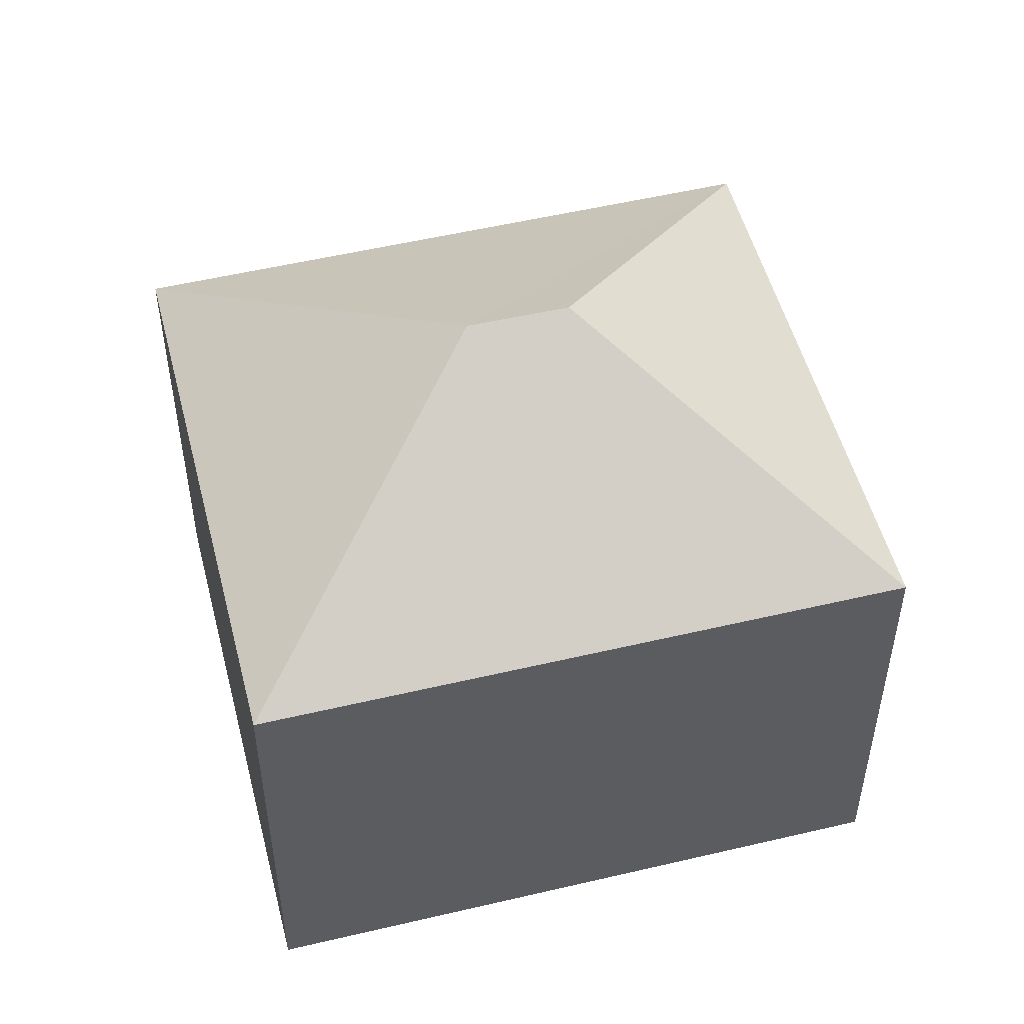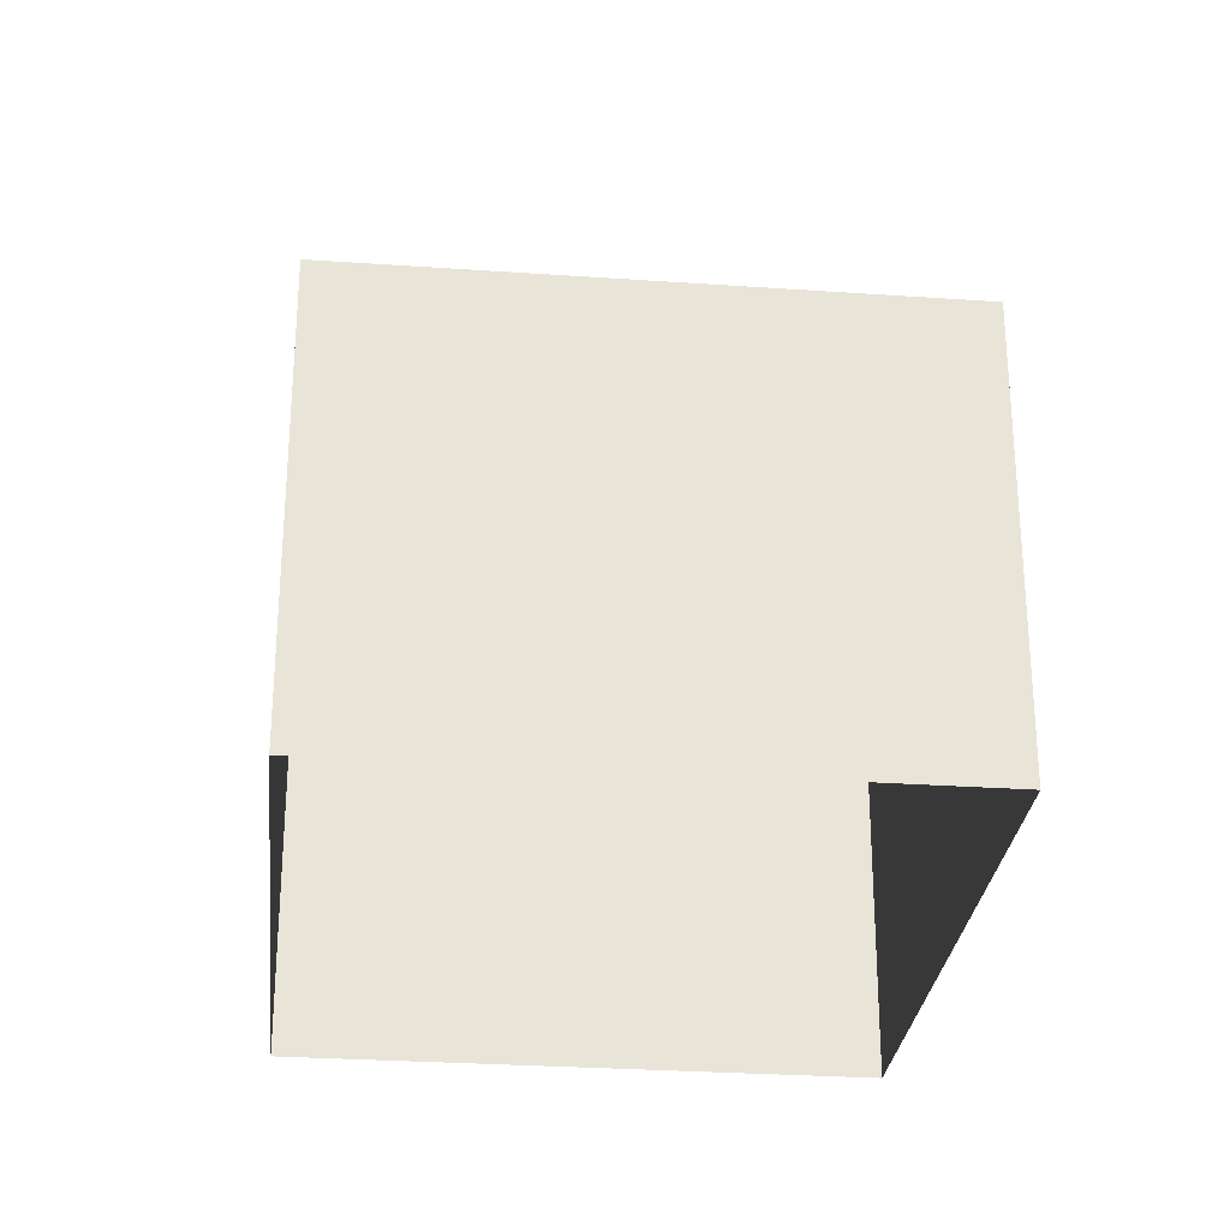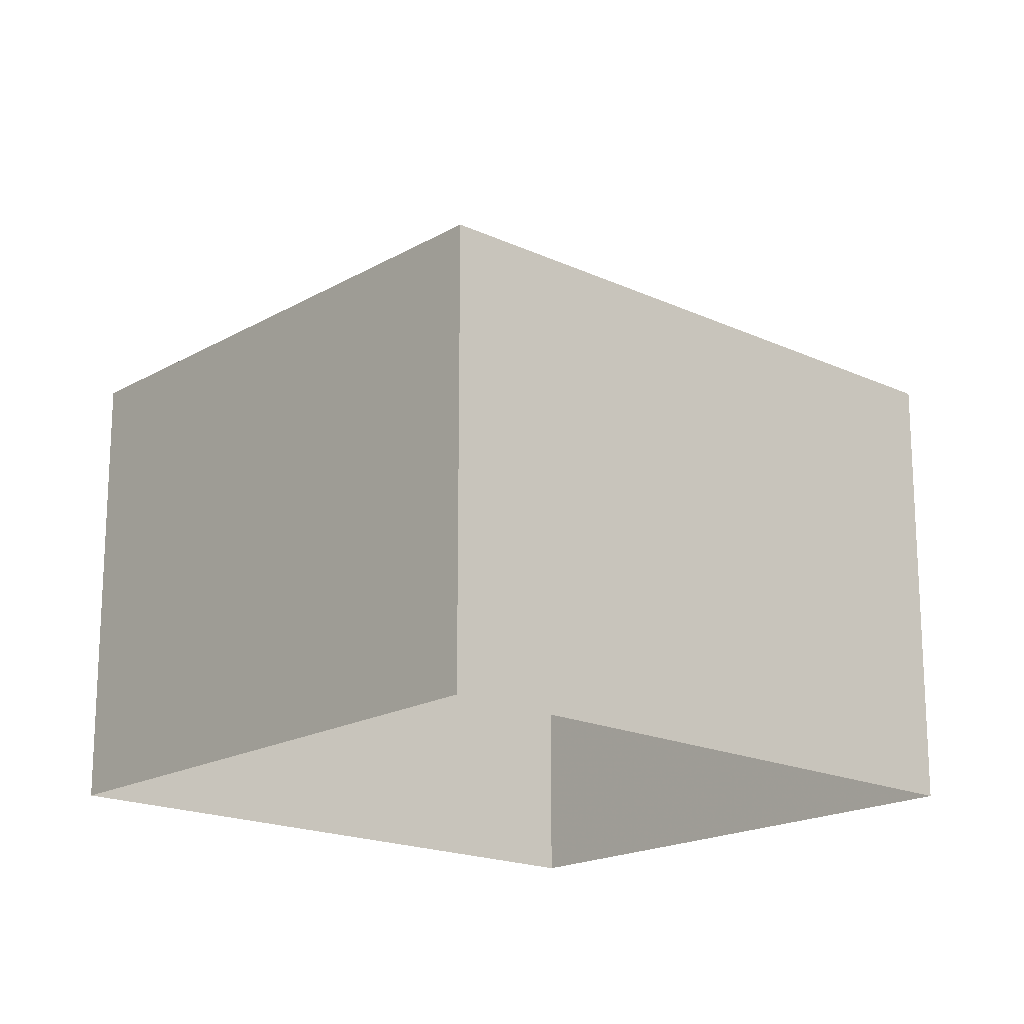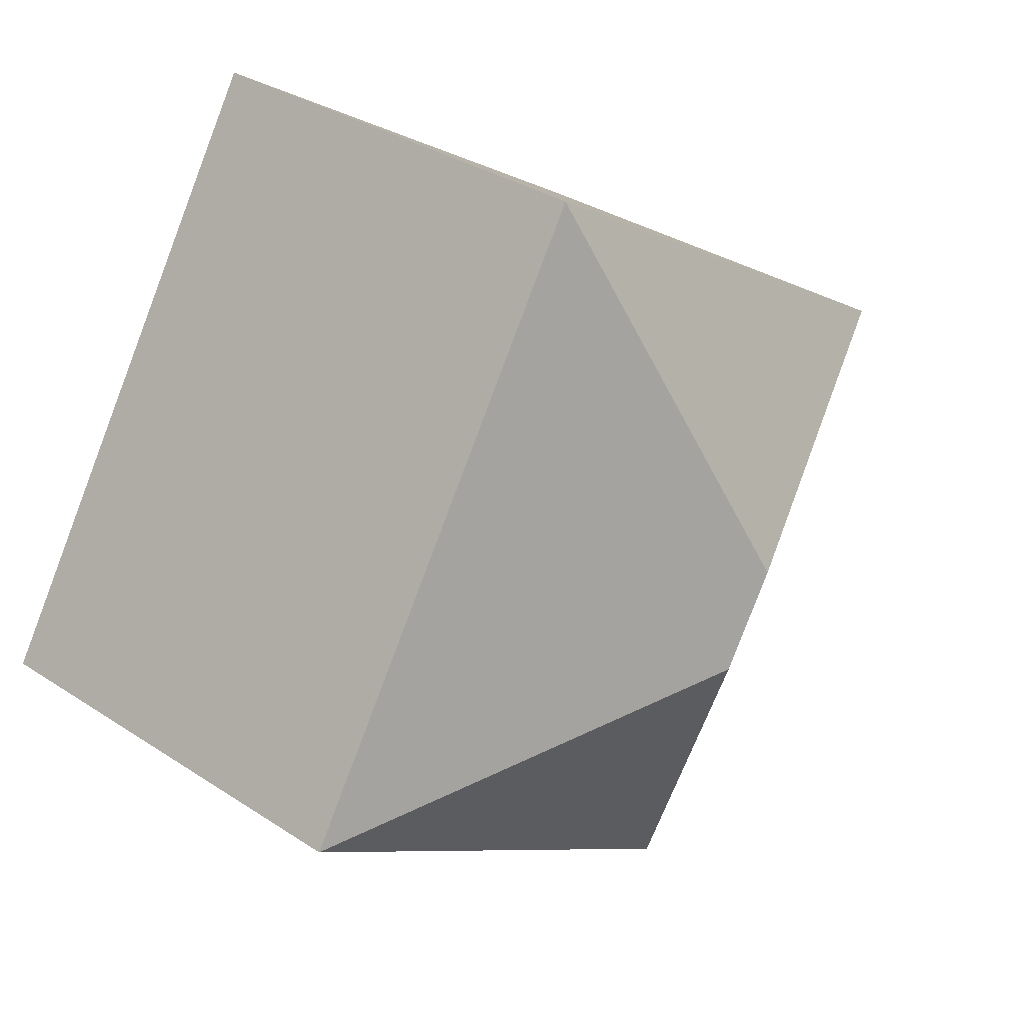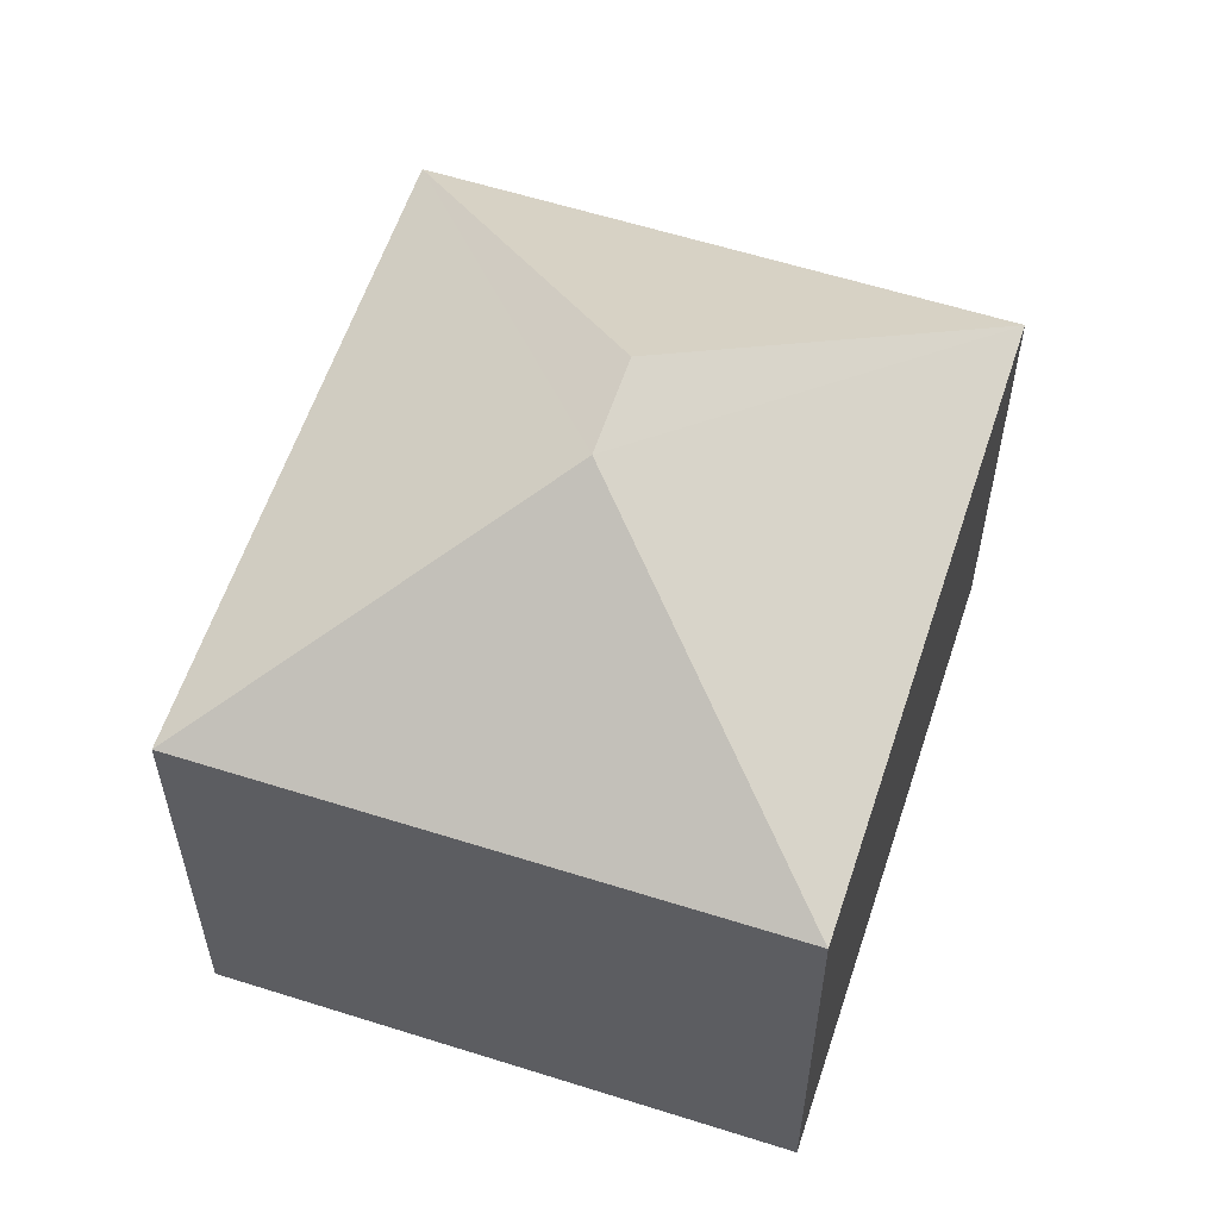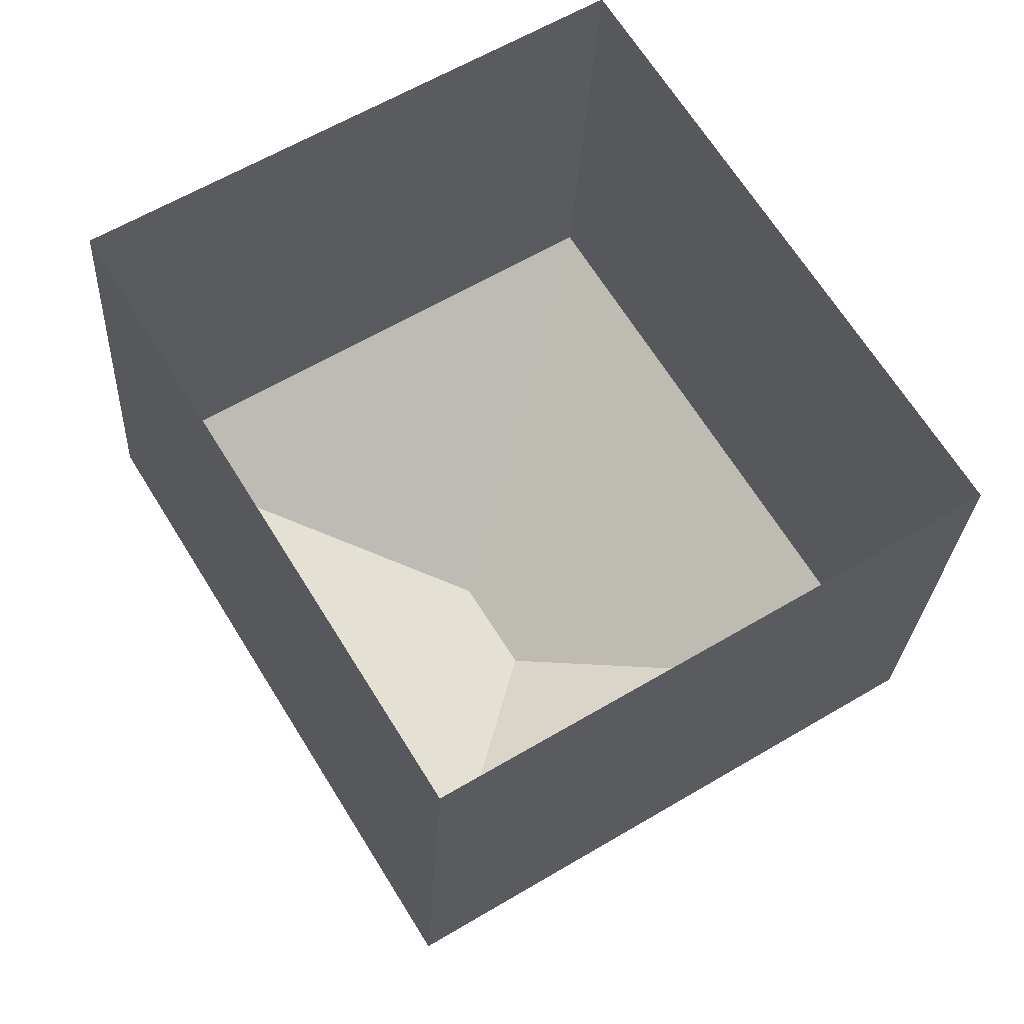
<metadata>
{"format":"obj","ext":"obj","renderer":"f3d","projection":"perspective","resolution":1024,"background":"white","views":[{"elev":52.0,"azim":44.0,"up":"+Z"},{"elev":-28.5,"azim":142.4,"up":"+Z"},{"elev":-18.3,"azim":-163.6,"up":"+Z"},{"elev":32.5,"azim":-47.4,"up":"+Y"},{"elev":58.6,"azim":-13.5,"up":"+Z"},{"elev":-26.1,"azim":177.0,"up":"+Y"}]}
</metadata>
<code>
v -2.21e+05 -1.256e+05 24.69
v -2.21e+05 -1.256e+05 24.69
v -2.21e+05 -1.257e+05 24.69
v -2.21e+05 -1.256e+05 24.69
v -2.21e+05 -1.256e+05 30.63
v -2.21e+05 -1.256e+05 30.63
v -2.21e+05 -1.256e+05 32.93
v -2.21e+05 -1.256e+05 32.93
v -2.21e+05 -1.256e+05 30.63
v -2.21e+05 -1.257e+05 30.63
f 1 2 3
f 4 1 3
f 5 6 7
f 8 5 7
f 7 9 8
f 7 10 9
f 7 6 10
f 8 9 5
f 6 4 3
f 10 6 3
f 10 3 2
f 9 10 2
f 6 1 4
f 6 5 1
f 5 2 1
f 5 9 2

</code>
